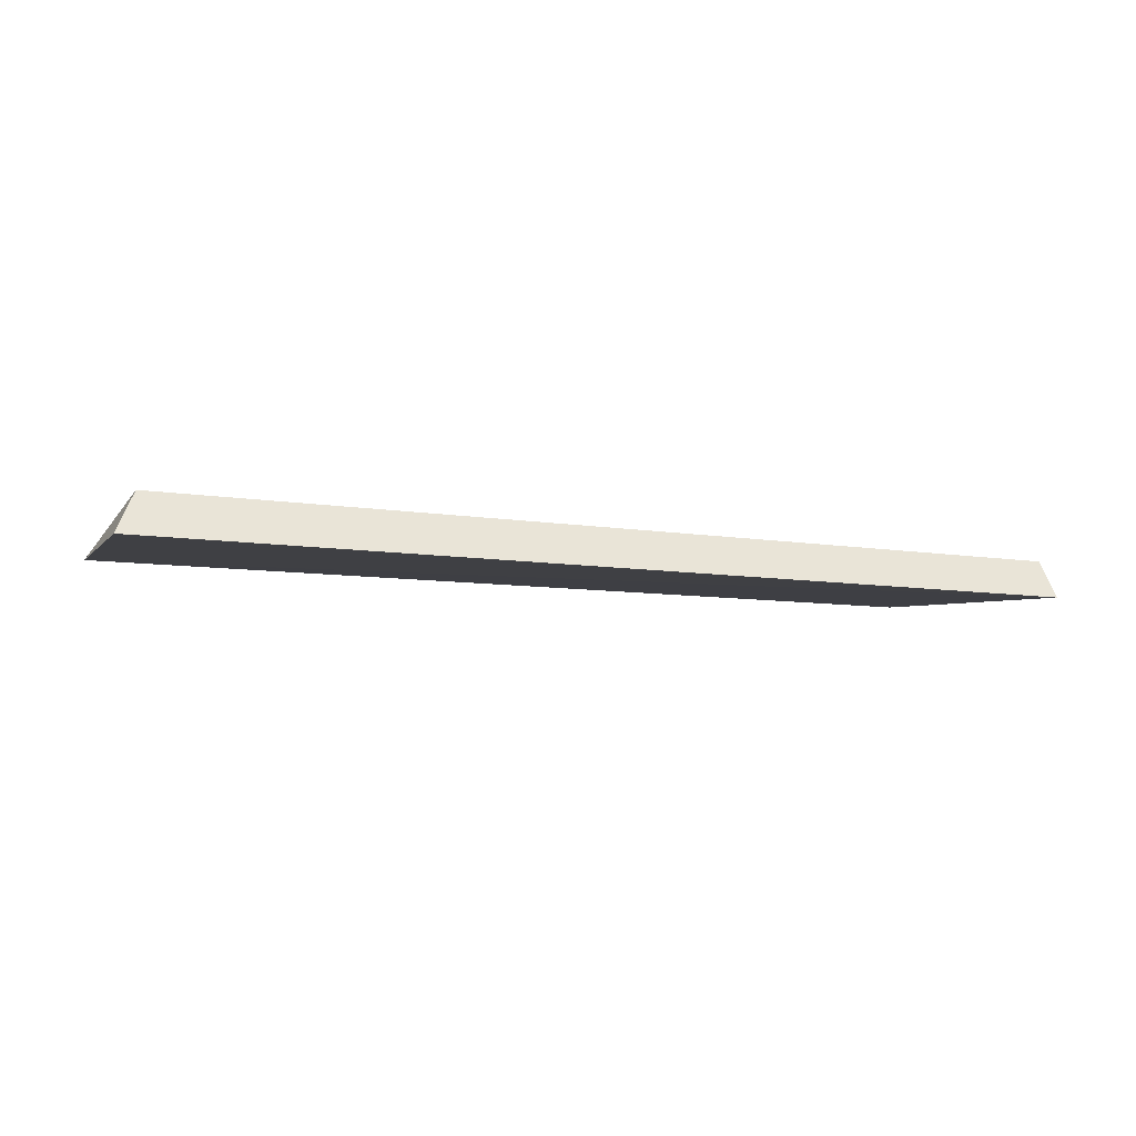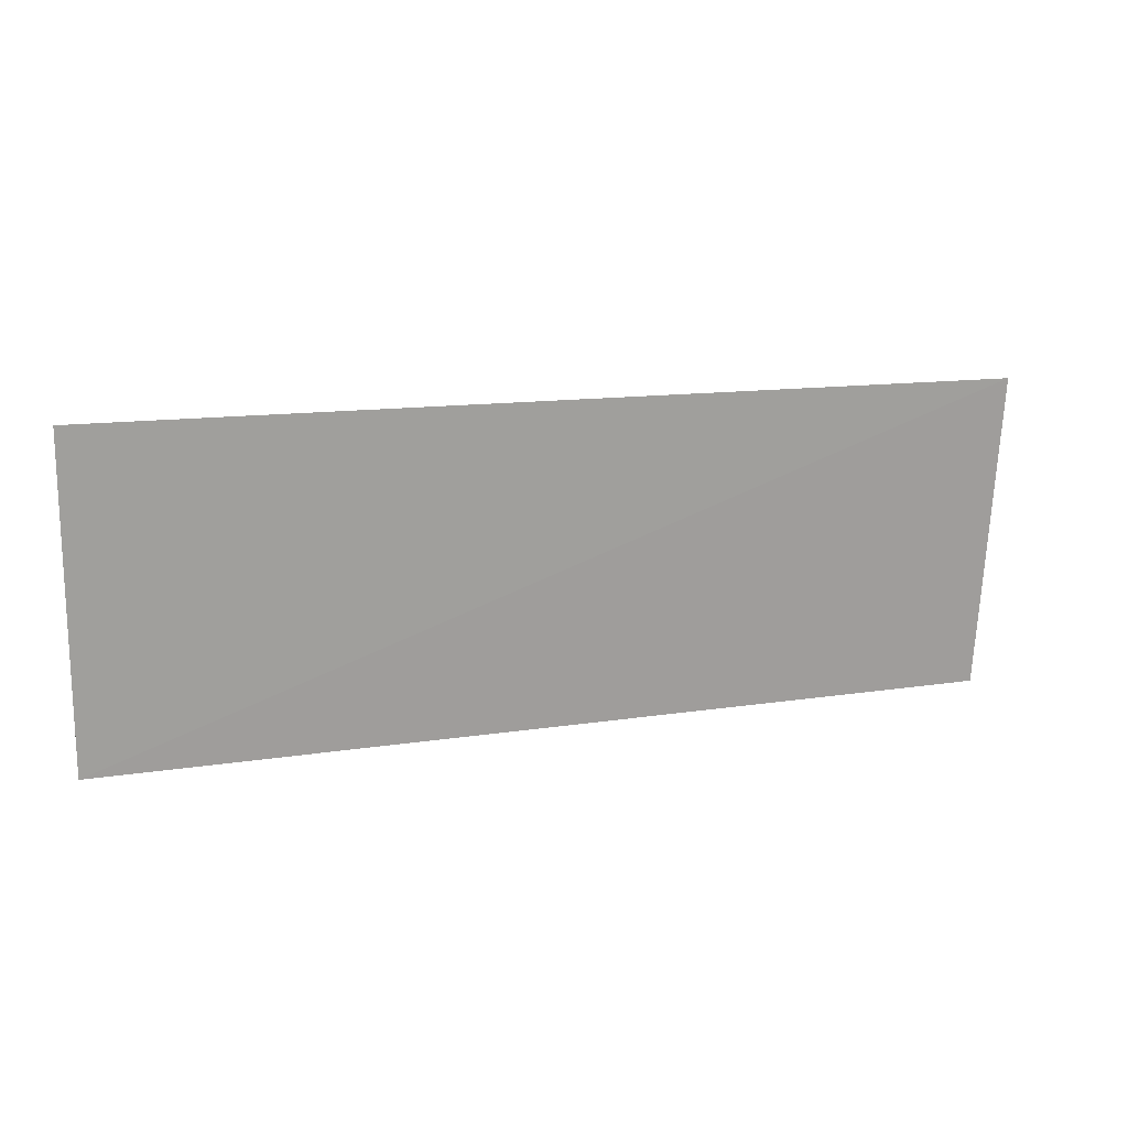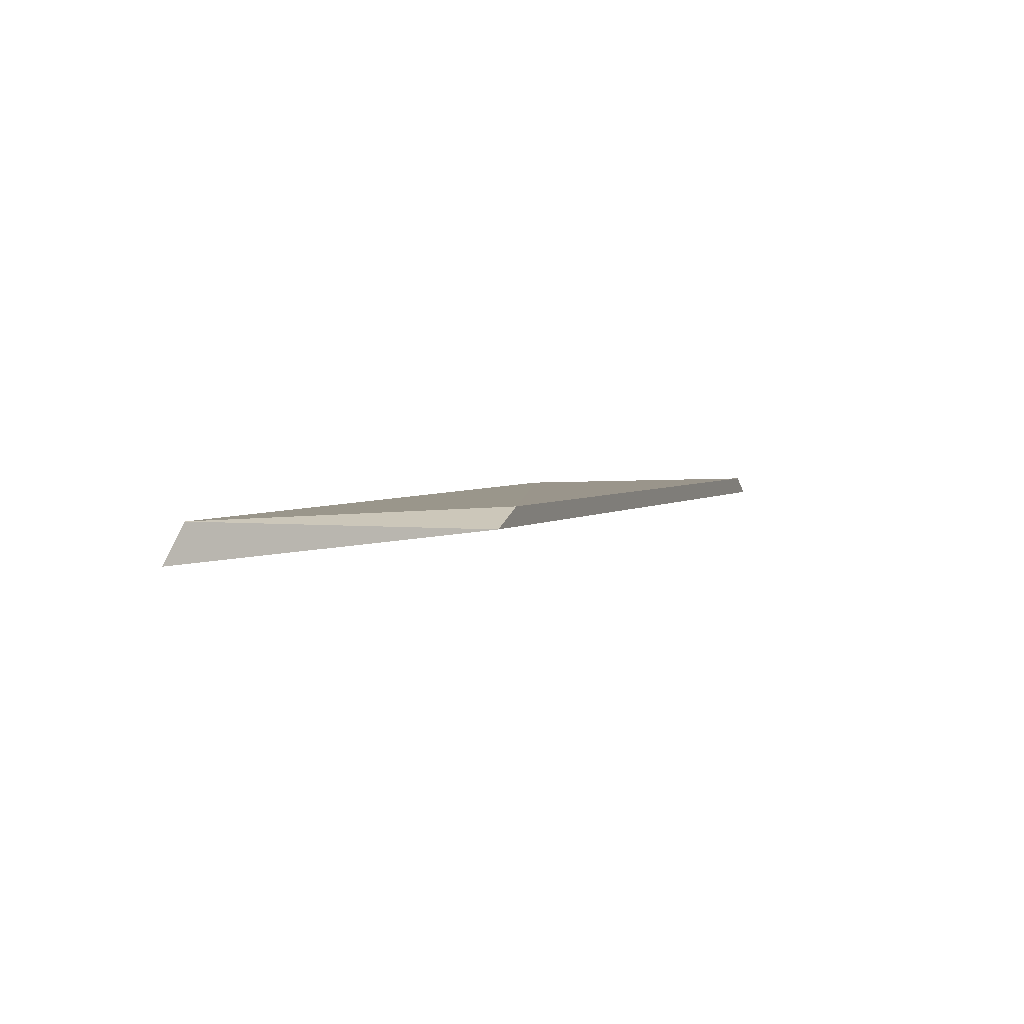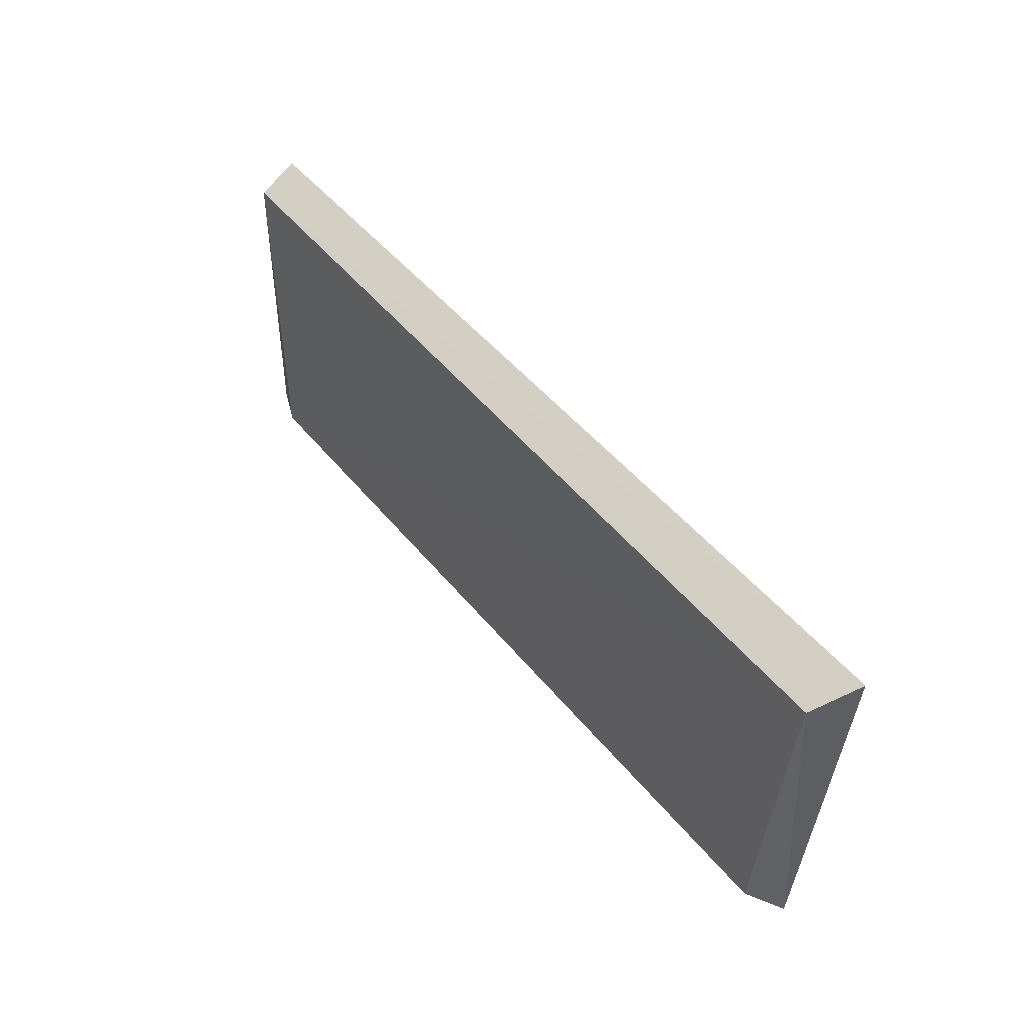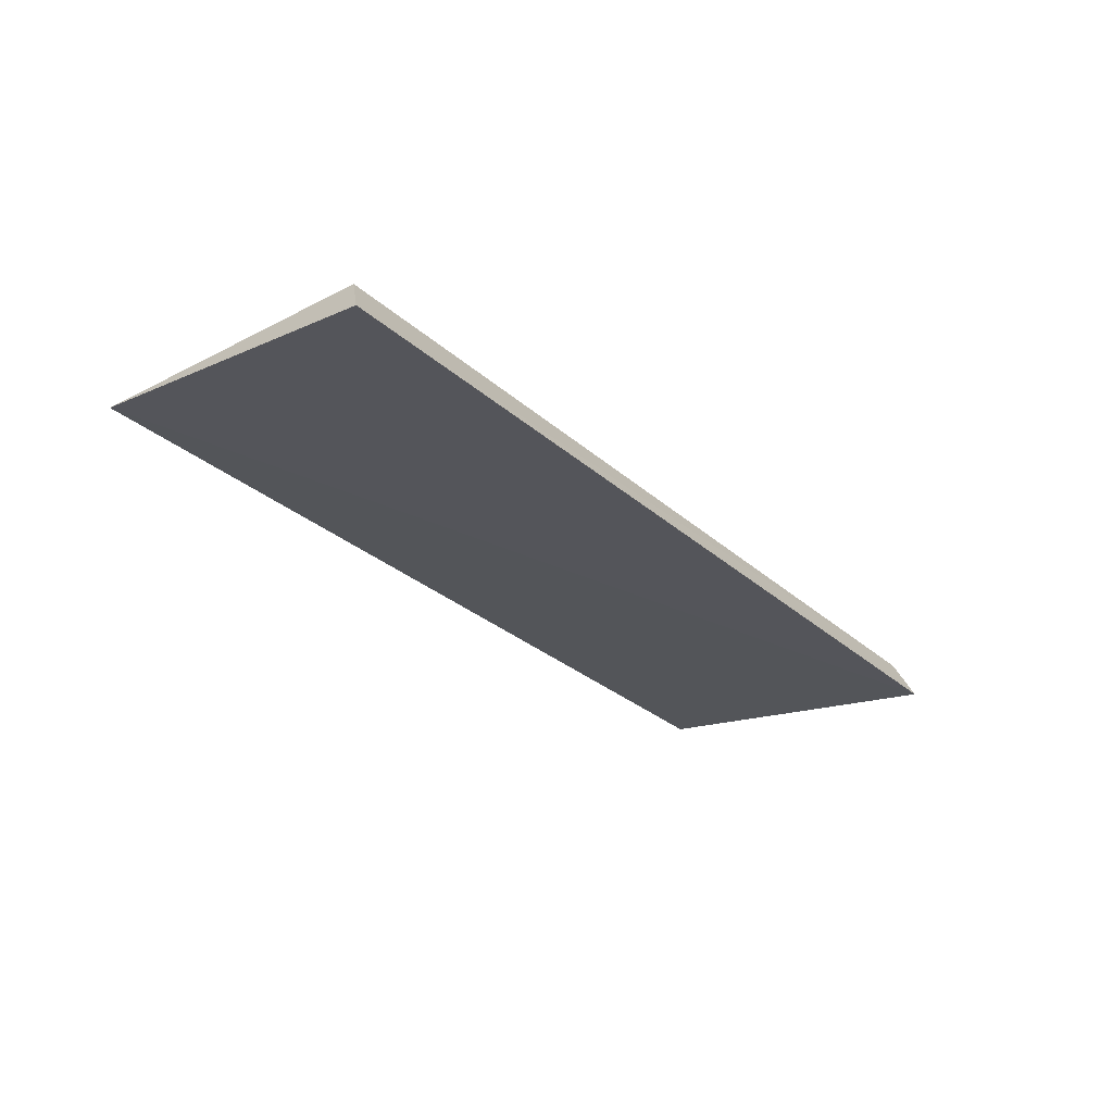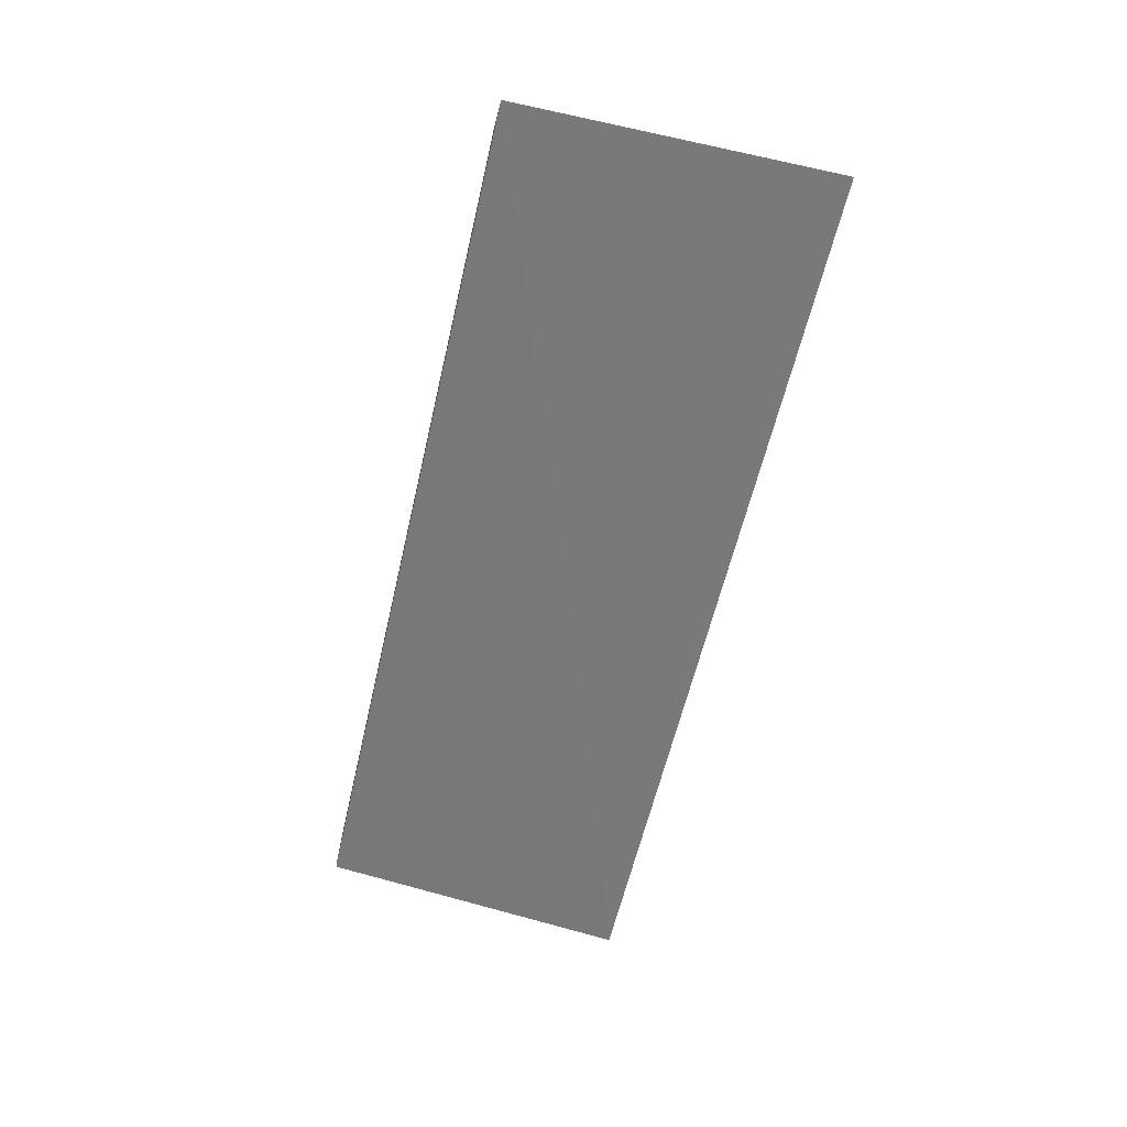
<metadata>
{"format":"obj","ext":"obj","renderer":"f3d","projection":"perspective","resolution":1024,"background":"white","views":[{"elev":-10.9,"azim":159.0,"up":"+Z"},{"elev":10.7,"azim":157.6,"up":"+Y"},{"elev":3.3,"azim":-69.7,"up":"+Z"},{"elev":44.5,"azim":54.8,"up":"+Y"},{"elev":-29.2,"azim":127.3,"up":"+Z"},{"elev":-57.5,"azim":77.2,"up":"+Z"}]}
</metadata>
<code>
v -0.0829 0.447 0.01444
v -0.08685 0.447 0.01662
v -0.187 0.447 0.0154
v -0.1875 0.4831 0.0108
v -0.08145 0.4826 0.01036
v -0.187 0.4807 0.01541
v -0.0837 0.4799 0.01541
v -0.1821 0.447 0.01732
f 1 2 3
f 1 3 4
f 5 1 4
f 6 4 3
f 6 5 4
f 7 2 1
f 7 1 5
f 7 5 6
f 8 6 3
f 8 3 2
f 8 7 6
f 8 2 7

</code>
